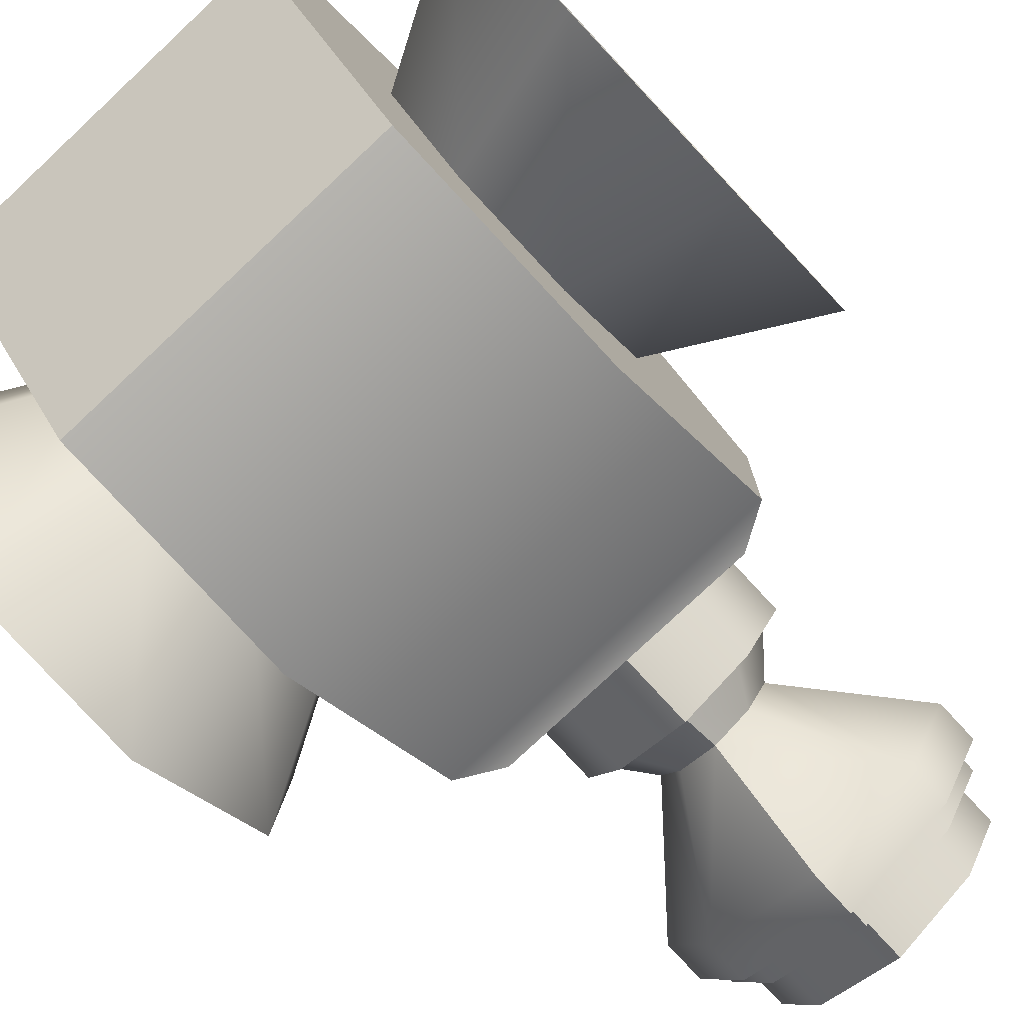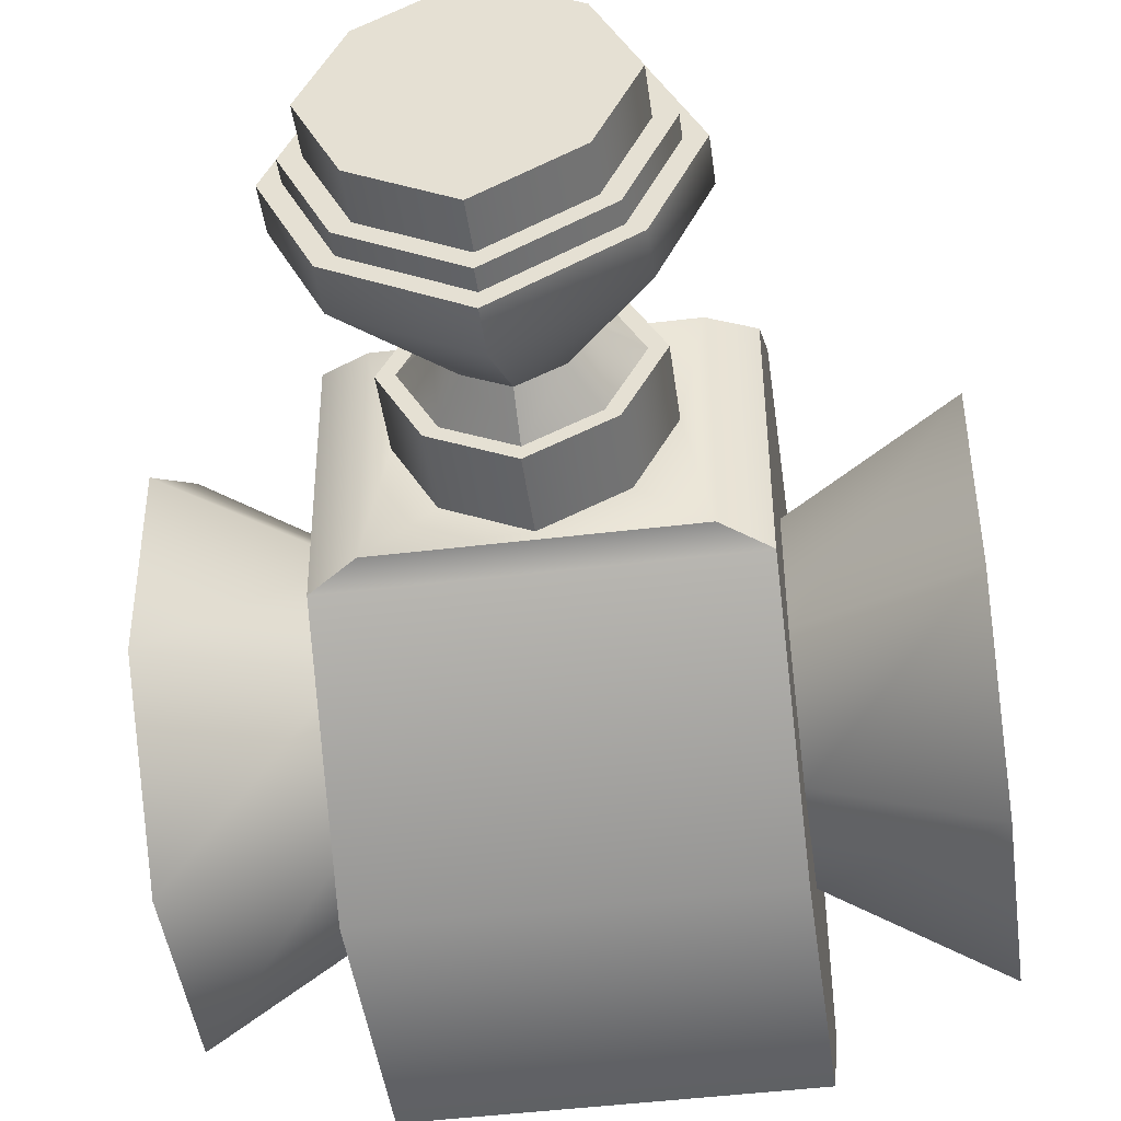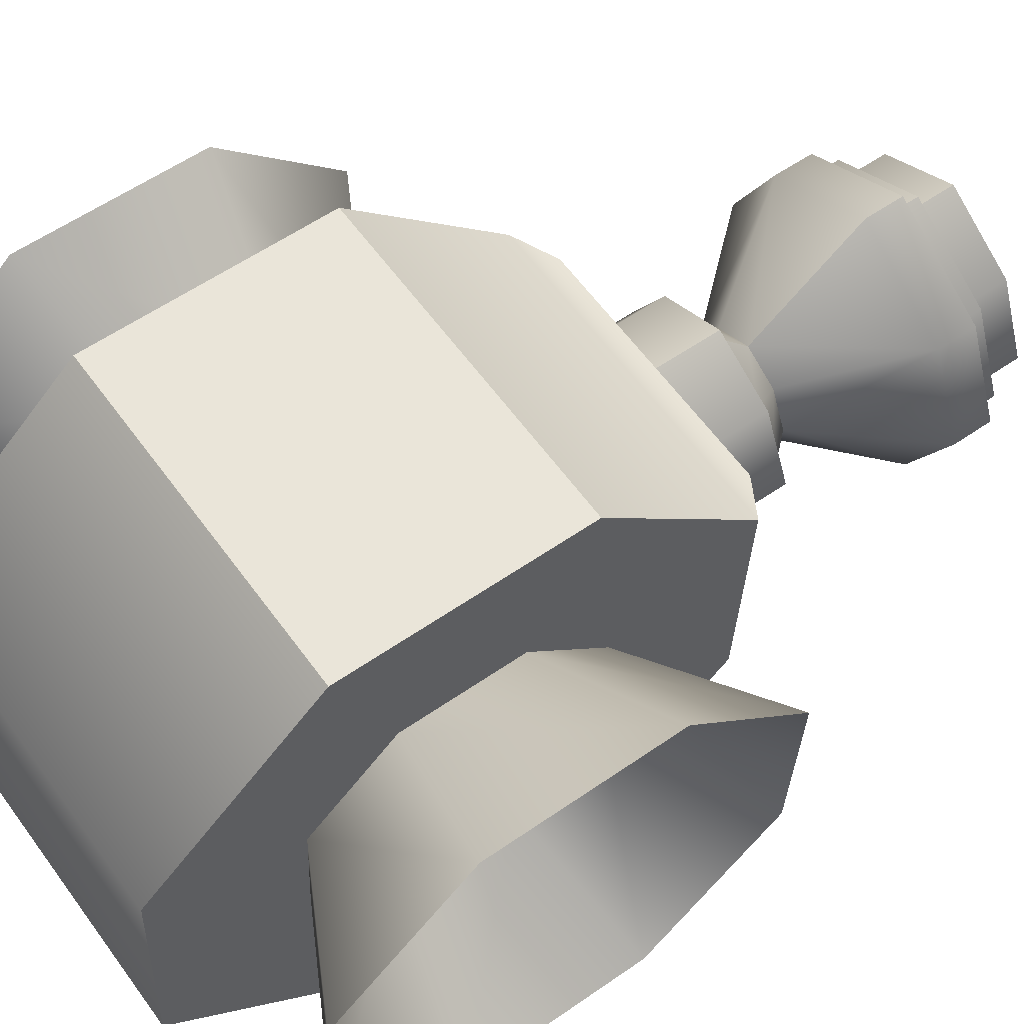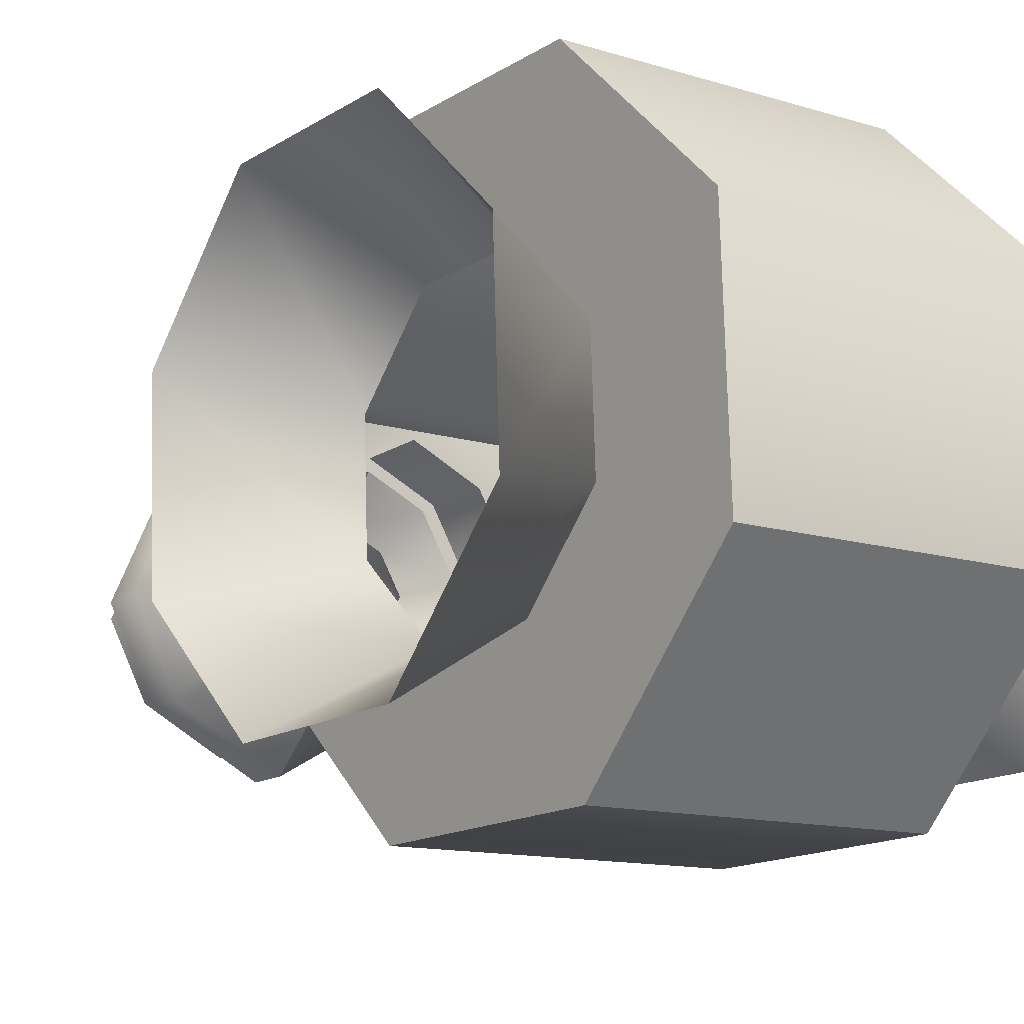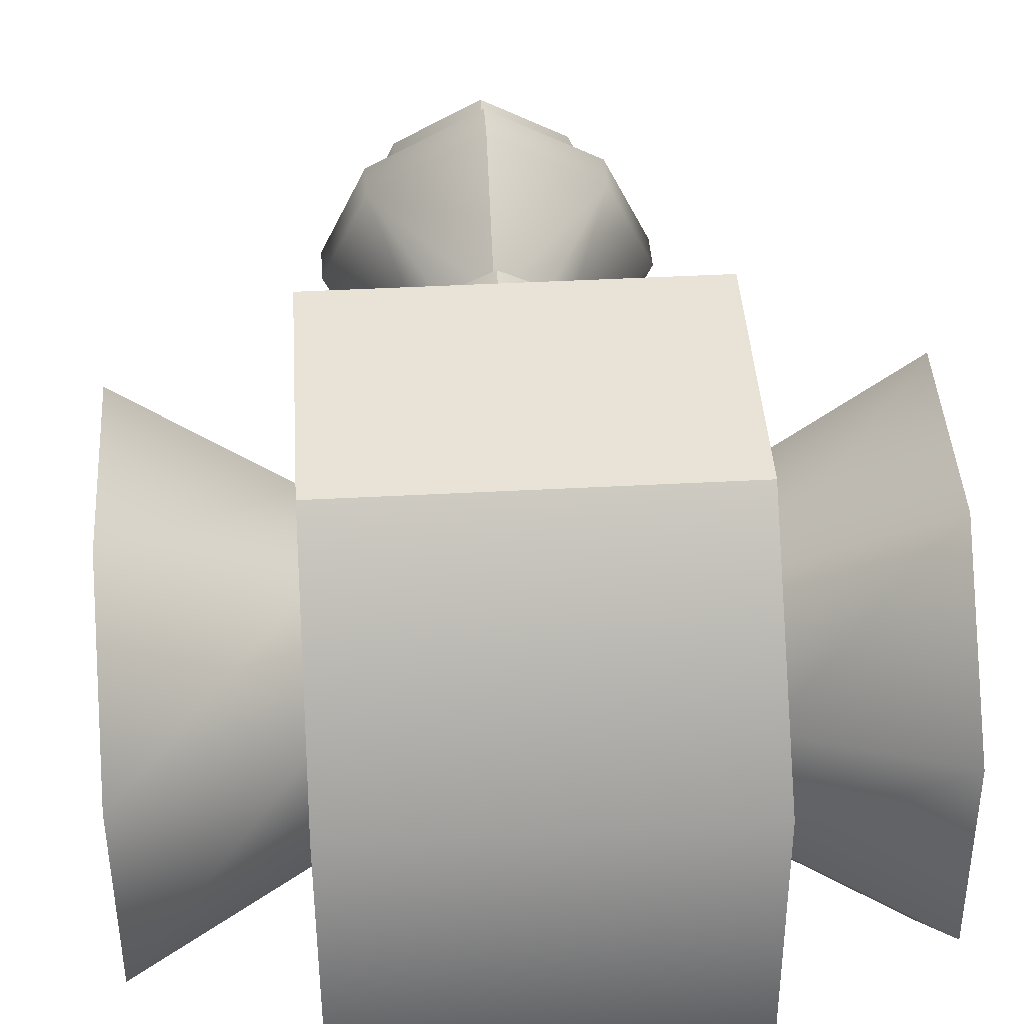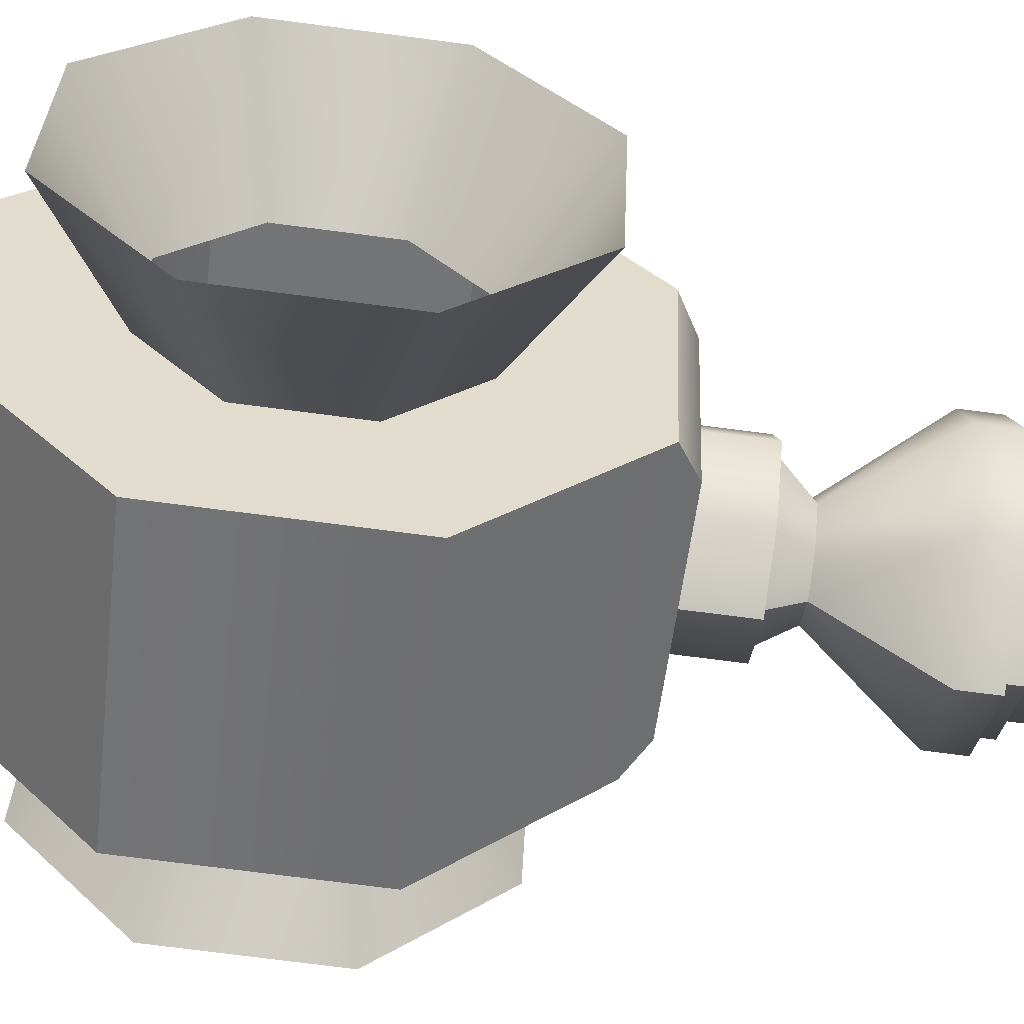
<metadata>
{"format":"obj","ext":"obj","renderer":"f3d","projection":"perspective","resolution":1024,"background":"white","views":[{"elev":-79.0,"azim":-136.9,"up":"+Y"},{"elev":-47.9,"azim":7.7,"up":"+Y"},{"elev":61.1,"azim":-126.0,"up":"+Y"},{"elev":-11.9,"azim":142.8,"up":"+Y"},{"elev":44.1,"azim":176.4,"up":"+Y"},{"elev":-56.0,"azim":-96.9,"up":"+Y"}]}
</metadata>
<code>
v  -12.53 -7.945 -34.79
v  12.53 -7.945 -34.79
v  12.53 -21.05 -22.78
v  -12.53 -21.05 -22.78
v  -12.53 9.817 -34.01
v  12.53 9.817 -34.01
v  -12.53 21.83 -20.9
v  12.53 21.83 -20.9
v  -12.53 21.05 -3.141
v  12.53 21.05 -3.141
v  -12.53 7.945 8.87
v  12.53 7.945 8.87
v  8.8 -2.945 34.39
v  -0 6.109 34.79
v  -8.801 -2.945 34.39
v  -0 -12 34
v  -12.53 -21.83 -5.014
v  12.53 -21.83 -5.014
v  12.53 -9.817 8.095
v  -12.53 -9.817 8.095
v  -12.53 -10.53 -17.87
v  -12.53 -3.973 -23.87
v  -12.53 4.909 -23.49
v  -12.53 10.91 -16.93
v  -12.53 10.53 -8.05
v  -12.53 3.973 -2.044
v  -12.53 -4.909 -2.432
v  -12.53 -10.91 -8.986
v  12.53 -3.973 -23.87
v  12.53 -10.53 -17.87
v  12.53 4.909 -23.49
v  12.53 10.91 -16.93
v  12.53 10.53 -8.05
v  12.53 3.973 -2.044
v  12.53 -4.909 -2.432
v  12.53 -10.91 -8.986
v  -23.53 -16.43 -20.62
v  -23.53 -6.2 -29.99
v  -23.53 -17.04 -6.758
v  -23.53 -7.661 3.471
v  -23.53 6.2 4.077
v  -23.53 16.43 -5.297
v  -23.53 17.04 -19.16
v  -23.53 7.661 -29.39
v  23.53 -6.2 -29.99
v  23.53 -16.43 -20.62
v  23.53 7.661 -29.39
v  23.53 17.04 -19.16
v  23.53 16.43 -5.297
v  23.53 6.2 4.077
v  23.53 -7.661 3.471
v  23.53 -17.04 -6.758
v  -9.563 7.228 10.65
v  9.563 7.228 10.65
v  -9.563 -9.258 9.93
v  9.563 -9.258 9.93
v  -0 6.609 10.62
v  -5.256 4.025 10.51
v  5.256 4.025 10.51
v  -7.951 -1.015 10.29
v  -5.256 -6.055 10.07
v  -0 -8.639 9.957
v  5.256 -6.055 10.07
v  7.951 -1.015 10.29
v  6.087 2.75 34.64
v  6.087 -8.639 34.14
v  -6.087 -8.639 34.14
v  -6.087 2.75 34.64
v  -0 6.38 15.89
v  5.256 3.795 15.77
v  -5.256 3.795 15.77
v  -7.951 -1.245 15.55
v  -5.256 -6.285 15.33
v  -0 -8.869 15.22
v  5.256 -6.285 15.33
v  7.951 -1.245 15.55
v  -0 5.422 15.84
v  4.402 3.257 15.75
v  -4.402 3.257 15.75
v  -6.809 -1.245 15.55
v  -4.402 -5.747 15.36
v  -0 -7.911 15.26
v  4.402 -5.747 15.36
v  6.809 -1.245 15.55
v  -0 2.028 18.49
v  2.82 0.6417 18.43
v  -2.82 0.6417 18.43
v  -4.362 -2.242 18.3
v  -2.82 -5.126 18.18
v  -0 -6.512 18.12
v  2.82 -5.126 18.18
v  4.362 -2.242 18.3
v  -0 8.822 27.17
v  8.199 4.297 26.97
v  -8.199 4.297 26.97
v  -11.49 -2.607 26.67
v  -8.199 -9.512 26.37
v  -0 -14.04 26.17
v  8.199 -9.512 26.37
v  11.49 -2.607 26.67
v  -0 8.688 30.22
v  8.199 4.164 30.02
v  -8.199 4.164 30.02
v  -11.49 -2.741 29.72
v  -8.199 -9.645 29.42
v  -0 -14.17 29.22
v  8.199 -9.645 29.42
v  11.49 -2.741 29.72
v  -0 7.501 30.17
v  7.143 3.559 29.99
v  -7.143 3.559 29.99
v  -10.14 -2.741 29.72
v  -7.143 -9.04 29.44
v  -0 -12.98 29.27
v  7.143 -9.04 29.44
v  10.14 -2.741 29.72
v  -0 7.436 31.65
v  7.143 3.494 31.48
v  -7.143 3.494 31.48
v  -10.14 -2.806 31.2
v  -7.143 -9.105 30.93
v  -0 -13.05 30.76
v  7.143 -9.105 30.93
v  10.14 -2.806 31.2
v  -0 6.248 31.6
v  6.087 2.889 31.45
v  -6.087 2.889 31.45
v  -8.801 -2.806 31.2
v  -6.087 -8.5 30.96
v  -0 -11.86 30.81
v  6.087 -8.5 30.96
v  8.8 -2.806 31.2
g Cylinder004
f 1 2 3 4
f 5 6 2 1
f 7 8 6 5
f 9 10 8 7
f 11 12 10 9
f 13 14 15 16
f 17 18 19 20
f 4 3 18 17
f 4 21 22 1
f 1 22 23 5
f 5 23 24 7
f 7 24 25 9
f 9 25 26 11
f 11 26 27 20
f 20 27 28 17
f 17 28 21 4
f 2 29 30 3
f 6 31 29 2
f 8 32 31 6
f 10 33 32 8
f 12 34 33 10
f 19 35 34 12
f 18 36 35 19
f 3 30 36 18
f 21 37 38 22
f 28 39 37 21
f 27 40 39 28
f 26 41 40 27
f 25 42 41 26
f 24 43 42 25
f 23 44 43 24
f 22 38 44 23
f 29 45 46 30
f 31 47 45 29
f 32 48 47 31
f 33 49 48 32
f 34 50 49 33
f 35 51 50 34
f 36 52 51 35
f 30 46 52 36
f 11 53 54 12
f 20 55 53 11
f 19 56 55 20
f 12 54 56 19
f 57 54 53 58
f 54 57 59
f 60 53 55 61
f 53 60 58
f 62 55 56 63
f 55 62 61
f 64 56 54 59
f 56 64 63
f 13 65 14
f 16 66 13
f 15 67 16
f 14 68 15
f 57 69 70 59
f 58 71 69 57
f 60 72 71 58
f 61 73 72 60
f 62 74 73 61
f 63 75 74 62
f 64 76 75 63
f 59 70 76 64
f 69 77 78 70
f 69 71 79 77
f 71 72 80 79
f 73 81 80 72
f 74 82 81 73
f 74 75 83 82
f 75 76 84 83
f 70 78 84 76
f 78 77 85 86
f 79 87 85 77
f 80 88 87 79
f 81 89 88 80
f 82 90 89 81
f 82 83 91 90
f 83 84 92 91
f 84 78 86 92
f 85 93 94 86
f 85 87 95 93
f 88 96 95 87
f 88 89 97 96
f 90 98 97 89
f 90 91 99 98
f 92 100 99 91
f 92 86 94 100
f 93 101 102 94
f 95 103 101 93
f 96 104 103 95
f 97 105 104 96
f 98 106 105 97
f 99 107 106 98
f 100 108 107 99
f 94 102 108 100
f 101 109 110 102
f 101 103 111 109
f 103 104 112 111
f 105 113 112 104
f 106 114 113 105
f 106 107 115 114
f 107 108 116 115
f 102 110 116 108
f 109 117 118 110
f 111 119 117 109
f 112 120 119 111
f 113 121 120 112
f 114 122 121 113
f 115 123 122 114
f 116 124 123 115
f 110 118 124 116
f 117 125 126 118
f 117 119 127 125
f 119 120 128 127
f 121 129 128 120
f 122 130 129 121
f 122 123 131 130
f 123 124 132 131
f 118 126 132 124
f 125 14 65 126
f 127 68 14 125
f 128 15 68 127
f 129 67 15 128
f 130 16 67 129
f 131 66 16 130
f 132 13 66 131
f 126 65 13 132

</code>
